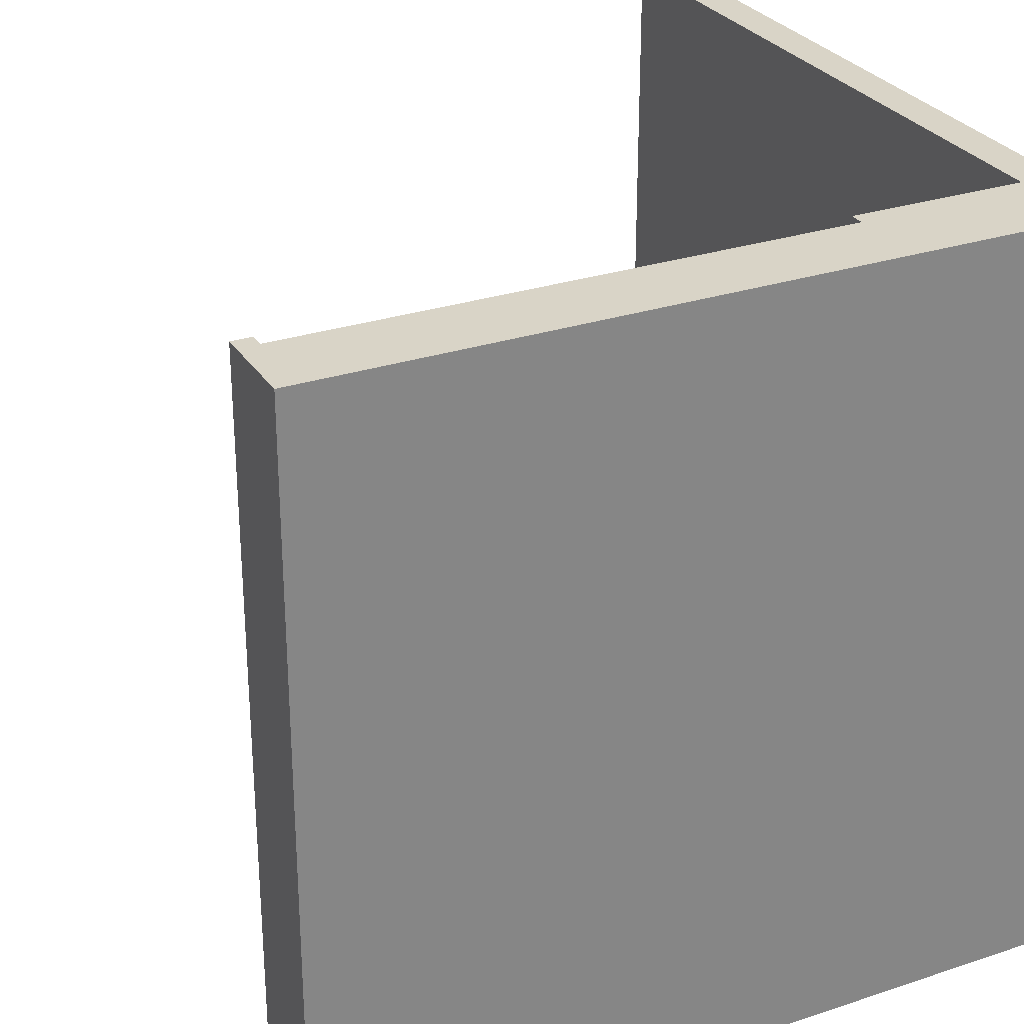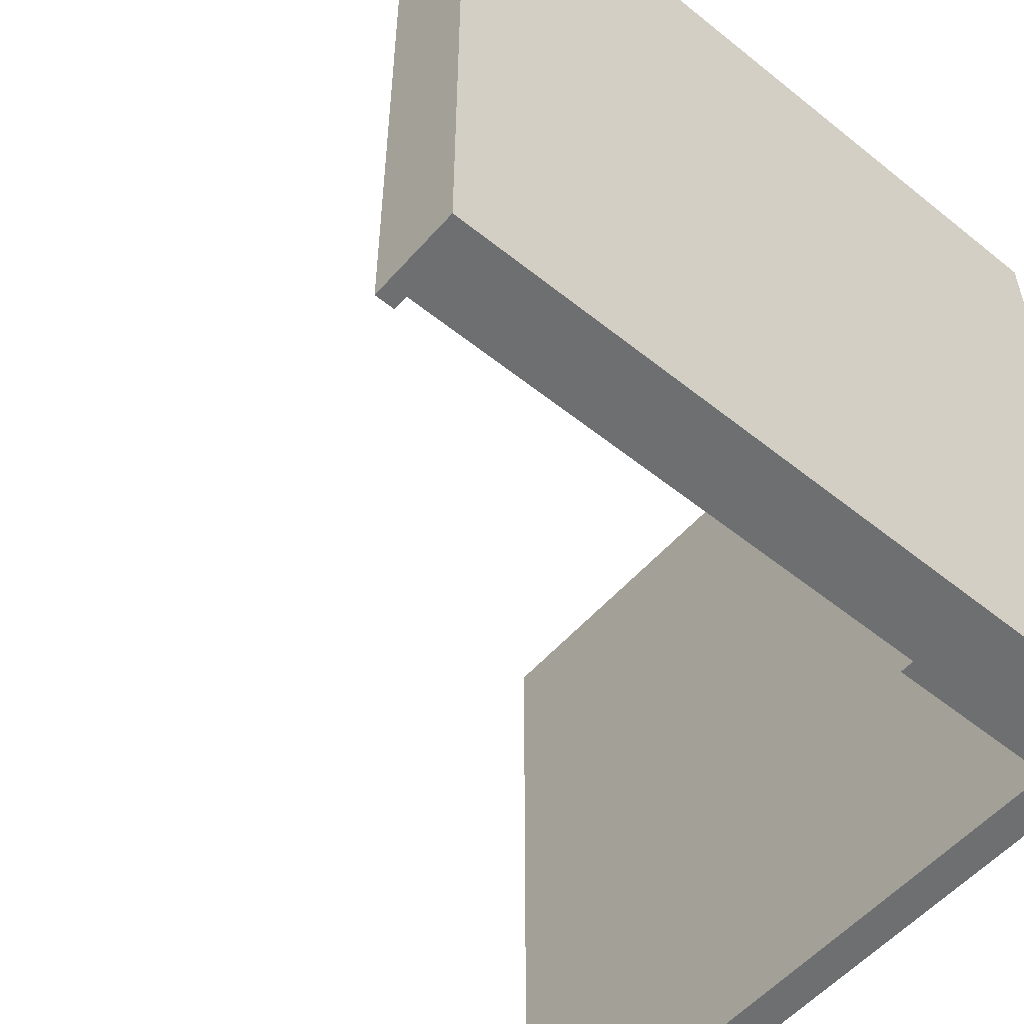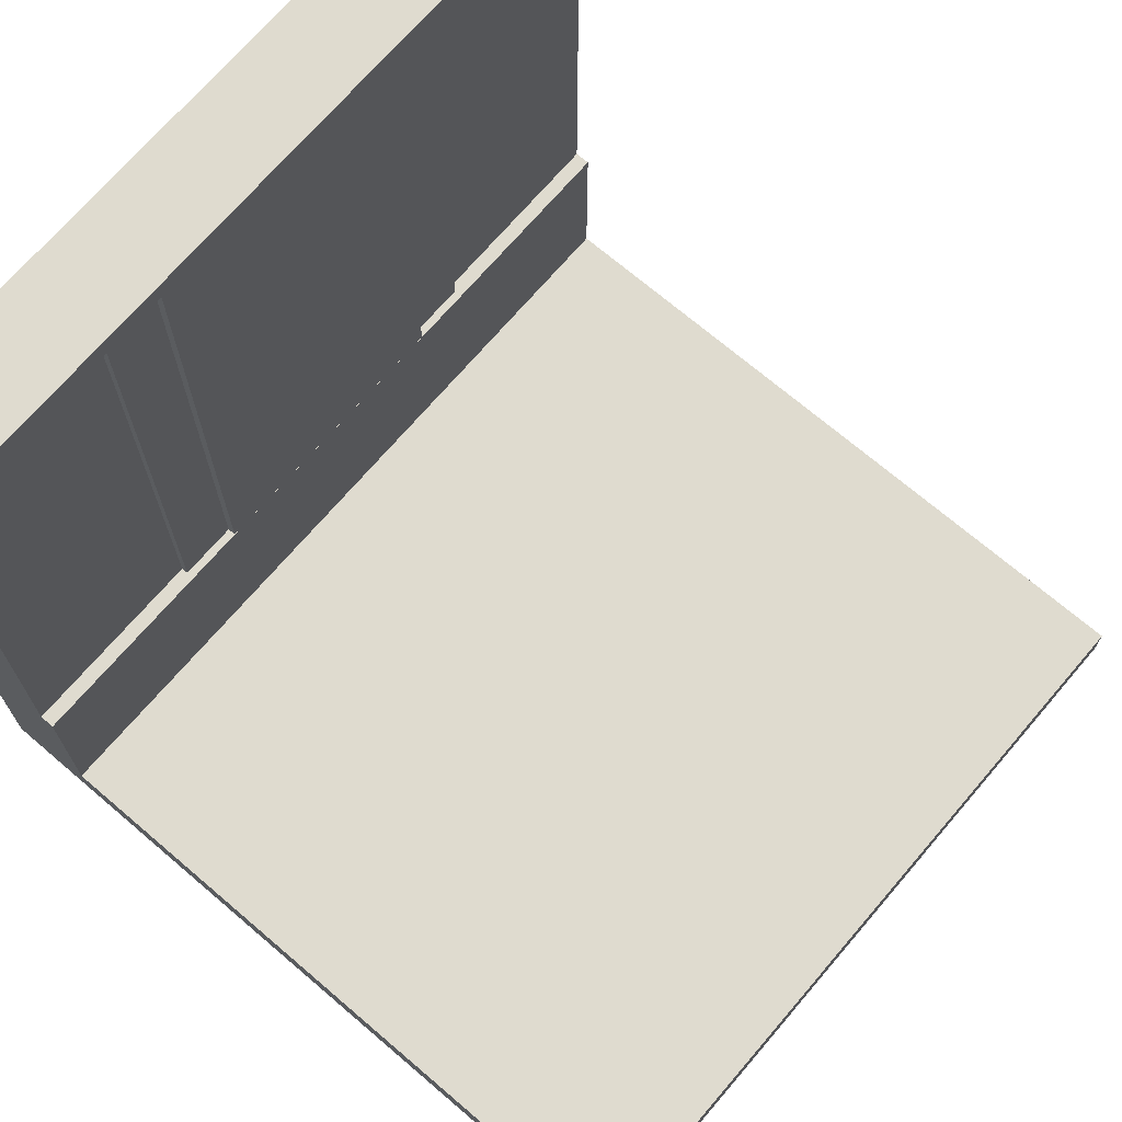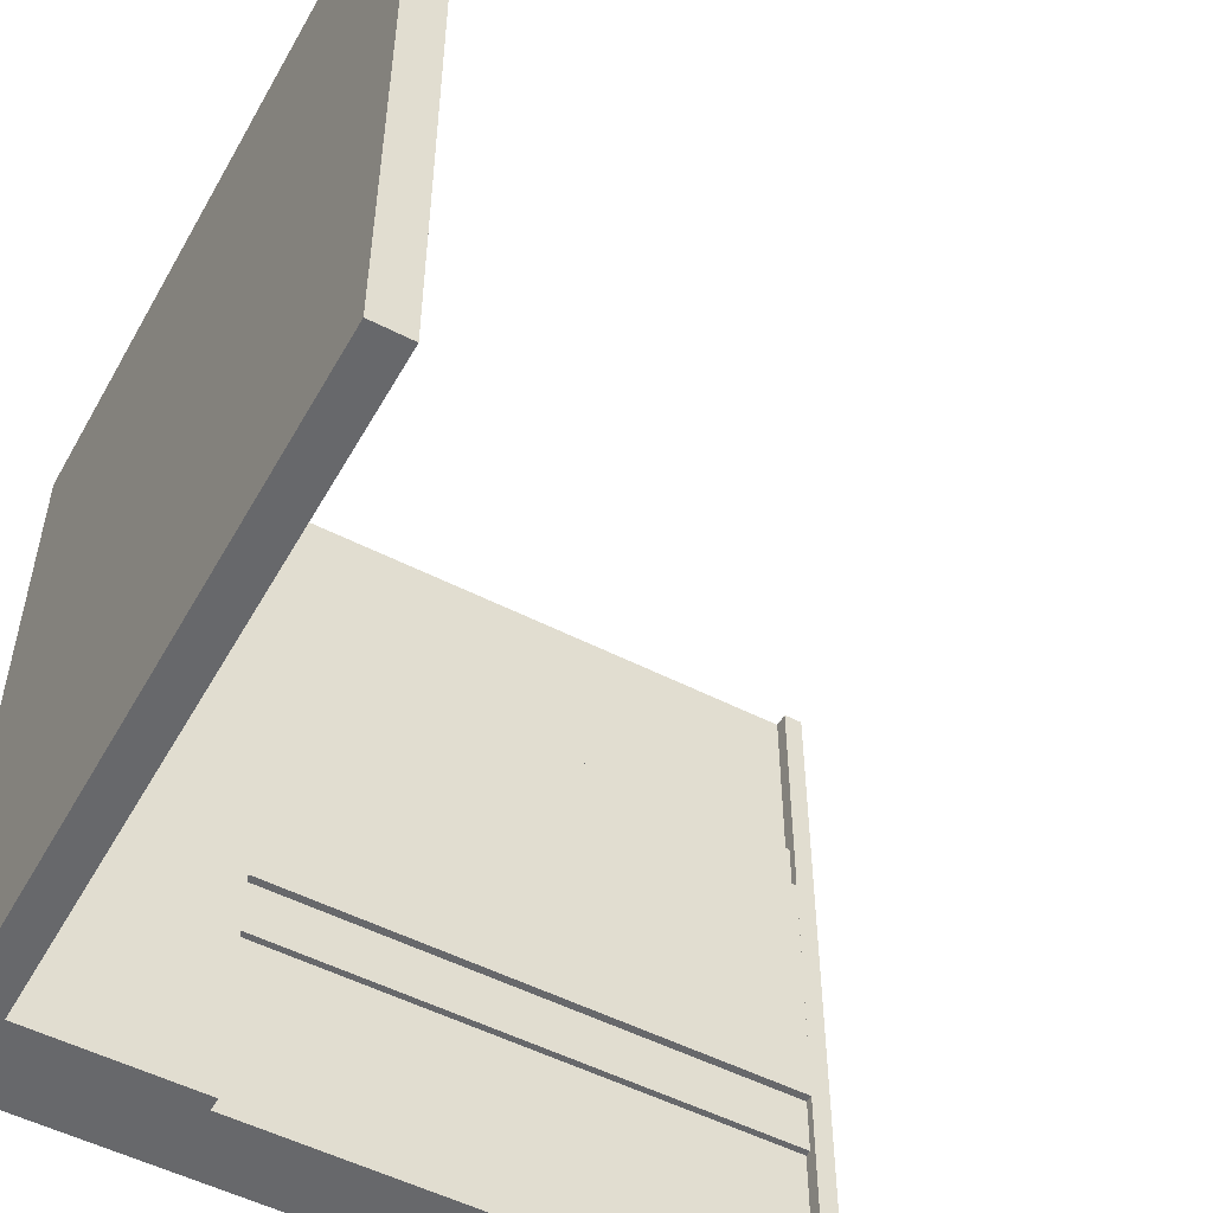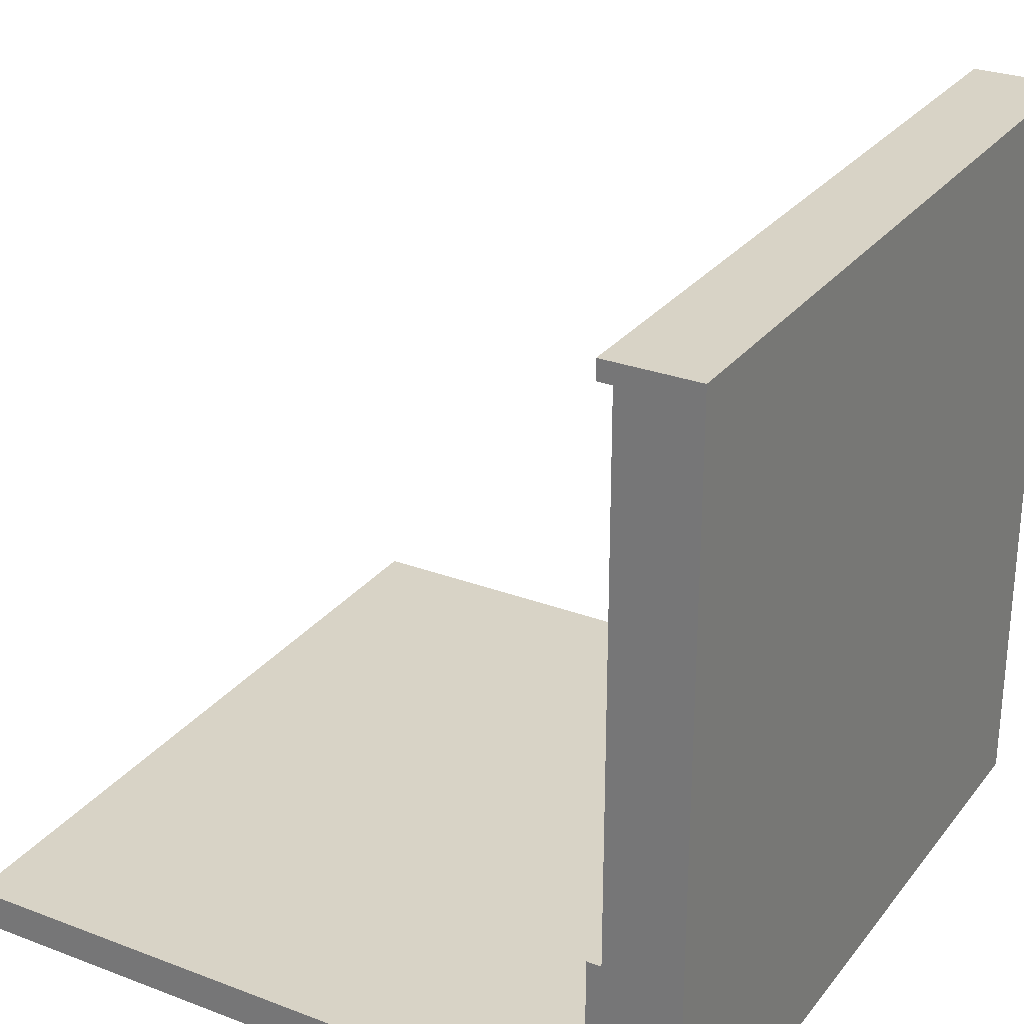
<metadata>
{"format":"obj","ext":"obj","renderer":"f3d","projection":"perspective","resolution":1024,"background":"white","views":[{"elev":28.7,"azim":-116.4,"up":"+Z"},{"elev":-54.6,"azim":-130.4,"up":"+Z"},{"elev":70.5,"azim":40.5,"up":"+Y"},{"elev":-52.4,"azim":61.1,"up":"+Z"},{"elev":28.0,"azim":-150.1,"up":"+Y"}]}
</metadata>
<code>
v 0 0 0.5
v 0.1 0 0.5
v 0 1 0.5
v 0.1 1 0.5
v 0 1 -0.5
v 0.1 1 -0.5
v 0 0 -0.5
v 0.1 0 -0.5
v 0 0.5 0.5
v 0.1 0.5 0.5
v 0.1 0.5 -0.5
v 0 0.5 -0.5
v 0 0.05 0.5
v 0.1 0.05 0.5
v 0.1 0.05 -0.5
v 0 0.05 -0.5
v 0.1 0.275 -0.5
v 0.1 0.275 0.5
v 0 0.275 0.5
v 0 0.275 -0.5
v 0.1189 0.05 0.5
v 0.1189 0.05 -0.5
v 0.1189 0.275 -0.5
v 0.1189 0.275 0.5
v 0.1189 0 0.5
v 0.1189 0 -0.5
v 1 0 0.5
v 1 0.05 0.5
v 1 0 -0.5
v 1 0.05 -0.5
v 0 0.75 -0.5
v 0.1 0.75 -0.5
v 0.1 0.75 0.5
v 0 0.75 0.5
v 0 0.975 -0.5
v 0.1 0.975 -0.5
v 0.1 0.975 0.5
v 0 0.975 0.5
v 0.1188 0.975 -0.5
v 0.1188 0.975 0.5
v 0.1188 1 -0.5
v 0.1188 1 0.5
v 0 1 0
v 0.1 1 0
v 0.1188 1 0
v 0.1188 0.975 0
v 0.1 0.975 0
v 0.1 0.275 0
v 0.1189 0.275 0
v 0.1189 0.05 0
v 1 0.05 0
v 1 0 0
v 0.1189 0 0
v 0.1 0 0
v 0 0 0
v 0 0.05 0
v 0 0.275 0
v 0 0.5 0
v 0 0.75 0
v 0 0.975 0
v 0 1 0.25
v 0.1 1 0.25
v 0.1188 1 0.25
v 0.1188 0.975 0.25
v 0.1 0.975 0.25
v 0.1 0.75 0.25
v 0.1 0.5 0.25
v 0.1 0.275 0.25
v 0.1189 0.275 0.25
v 0.1189 0.05 0.25
v 1 0.05 0.25
v 1 0 0.25
v 0.1189 0 0.25
v 0.1 0 0.25
v 0 0 0.25
v 0 0.05 0.25
v 0 0.275 0.25
v 0 0.5 0.25
v 0 0.75 0.25
v 0 0.975 0.25
v 0 1 -0.25
v 0.1 1 -0.25
v 0.1188 1 -0.25
v 0.1188 0.975 -0.25
v 0.1 0.975 -0.25
v 0.1 0.75 -0.25
v 0.1 0.5 -0.25
v 0.1 0.275 -0.25
v 0.1189 0.275 -0.25
v 0.1189 0.05 -0.25
v 1 0.05 -0.25
v 1 0 -0.25
v 0.1189 0 -0.25
v 0.1 0 -0.25
v 0 0 -0.25
v 0 0.05 -0.25
v 0 0.275 -0.25
v 0 0.5 -0.25
v 0 0.75 -0.25
v 0 0.975 -0.25
v 0.1188 0.975 0.175
v 0.1188 1 0.175
v 0.1 1 0.175
v 0 1 0.175
v 0 0.975 0.175
v 0 0.75 0.175
v 0 0.5 0.175
v 0 0.275 0.175
v 0 0.05 0.175
v 0 0 0.175
v 0.1 0 0.175
v 0.1189 0 0.175
v 1 0 0.175
v 1 0.05 0.175
v 0.1189 0.05 0.175
v 0.1189 0.275 0.175
v 0.1 0.275 0.175
v 0.1 0.975 0.175
v 0.1188 0.975 -0.175
v 0.1188 1 -0.175
v 0.1 1 -0.175
v 0 1 -0.175
v 0 0.975 -0.175
v 0 0.75 -0.175
v 0 0.5 -0.175
v 0 0.275 -0.175
v 0 0.05 -0.175
v 0 0 -0.175
v 0.1 0 -0.175
v 0.1189 0 -0.175
v 1 0 -0.175
v 1 0.05 -0.175
v 0.1189 0.05 -0.175
v 0.1189 0.275 -0.175
v 0.1 0.275 -0.175
v 0.1 0.975 -0.175
v 0.1085 0.75 0.25
v 0.1085 0.5 0.25
v 0.1085 0.5 0.175
v 0.1085 0.75 0.175
v 0.1085 0.275 0.25
v 0.1085 0.275 0.175
v 0.1085 0.975 0.25
v 0.1085 0.975 0.175
v 0.1085 0.975 0
v 0.1085 0.75 -0.175
v 0.1085 0.975 -0.175
v 0.1085 0.5 -0.175
v 0.1085 0.275 0
v 0.1085 0.275 -0.175
v 0.1085 0.275 -0.25
v 0.1085 0.5 -0.25
v 0.1085 0.75 -0.25
v 0.1085 0.975 -0.25
v 0.1187 0.75 0
v 0.1187 0.975 0
v 0.1187 0.75 -0.175
v 0.1187 0.975 -0.175
v 0.1187 0.5 0
v 0.1187 0.5 -0.175
v 0.1187 0.275 0
v 0.1187 0.275 -0.175
v 0.1187 0.275 0.175
v 0.1187 0.5 0.175
v 0.1187 0.75 0.175
v 0.1187 0.975 0.175
f 9 10 33 34
f 61 62 103 104
f 31 32 11 12
f 110 111 74 75
f 137 138 139 140
f 106 107 78 79
f 13 14 18 19
f 69 70 115 116
f 20 17 15 16
f 108 109 76 77
f 1 2 14 13
f 16 15 8 7
f 109 110 75 76
f 138 141 142 139
f 19 18 10 9
f 107 108 77 78
f 12 11 17 20
f 71 72 113 114
f 15 17 23 22
f 116 117 68 69
f 18 14 21 24
f 14 2 25 21
f 73 74 111 112
f 8 15 22 26
f 21 25 27 28
f 72 73 112 113
f 26 22 30 29
f 114 115 70 71
f 35 36 32 31
f 143 137 140 144
f 34 33 37 38
f 105 106 79 80
f 5 6 36 35
f 63 64 101 102
f 38 37 4 3
f 35 100 81 5
f 64 65 118 101
f 36 6 41 39
f 102 103 62 63
f 4 37 40 42
f 31 99 100 35
f 12 98 99 31
f 20 97 98 12
f 16 96 97 20
f 7 95 96 16
f 7 8 94 95
f 93 94 8 26
f 92 93 26 29
f 91 92 29 30
f 22 90 91 30
f 89 90 22 23
f 17 88 89 23
f 87 88 17 11
f 86 87 11 32
f 85 86 32 36
f 84 85 36 39
f 83 84 39 41
f 6 82 83 41
f 81 82 6 5
f 3 4 62 61
f 63 62 4 42
f 40 64 63 42
f 37 65 64 40
f 33 66 65 37
f 10 67 66 33
f 18 68 67 10
f 69 68 18 24
f 21 70 69 24
f 71 70 21 28
f 28 27 72 71
f 25 73 72 27
f 2 74 73 25
f 75 74 2 1
f 76 75 1 13
f 77 76 13 19
f 78 77 19 9
f 79 78 9 34
f 80 79 34 38
f 61 80 38 3
f 43 44 121 122
f 120 121 44 45
f 45 46 119 120
f 46 47 136 119
f 156 155 157 158
f 155 159 160 157
f 159 161 162 160
f 134 135 48 49
f 49 50 133 134
f 132 133 50 51
f 51 52 131 132
f 52 53 130 131
f 53 54 129 130
f 128 129 54 55
f 127 128 55 56
f 126 127 56 57
f 125 126 57 58
f 124 125 58 59
f 123 124 59 60
f 104 105 80 61
f 102 101 46 45
f 45 44 103 102
f 104 103 44 43
f 122 123 60 105 104 43
f 60 59 106 105
f 59 58 107 106
f 58 57 108 107
f 57 56 109 108
f 56 55 110 109
f 55 54 111 110
f 112 111 54 53
f 113 112 53 52
f 114 113 52 51
f 51 50 115 114
f 116 115 50 49
f 49 48 117 116
f 164 163 161 159
f 165 164 159 155
f 166 165 155 156
f 101 118 47 46
f 120 119 84 83
f 83 82 121 120
f 122 121 82 81
f 81 100 123 122
f 100 99 124 123
f 99 98 125 124
f 98 97 126 125
f 97 96 127 126
f 96 95 128 127
f 95 94 129 128
f 130 129 94 93
f 131 130 93 92
f 132 131 92 91
f 91 90 133 132
f 134 133 90 89
f 89 88 135 134
f 148 150 151 152
f 146 148 152 153
f 147 146 153 154
f 119 136 85 84
f 66 67 138 137
f 67 68 141 138
f 68 117 142 141
f 65 66 137 143
f 118 65 143 144
f 136 47 145 147
f 48 135 150 149
f 117 48 149 142
f 47 118 144 145
f 135 88 151 150
f 88 87 152 151
f 87 86 153 152
f 86 85 154 153
f 85 136 147 154
f 146 147 158 157
f 147 145 156 158
f 148 146 157 160
f 149 150 162 161
f 150 148 160 162
f 139 142 163 164
f 142 149 161 163
f 140 139 164 165
f 144 140 165 166
f 145 144 166 156

</code>
